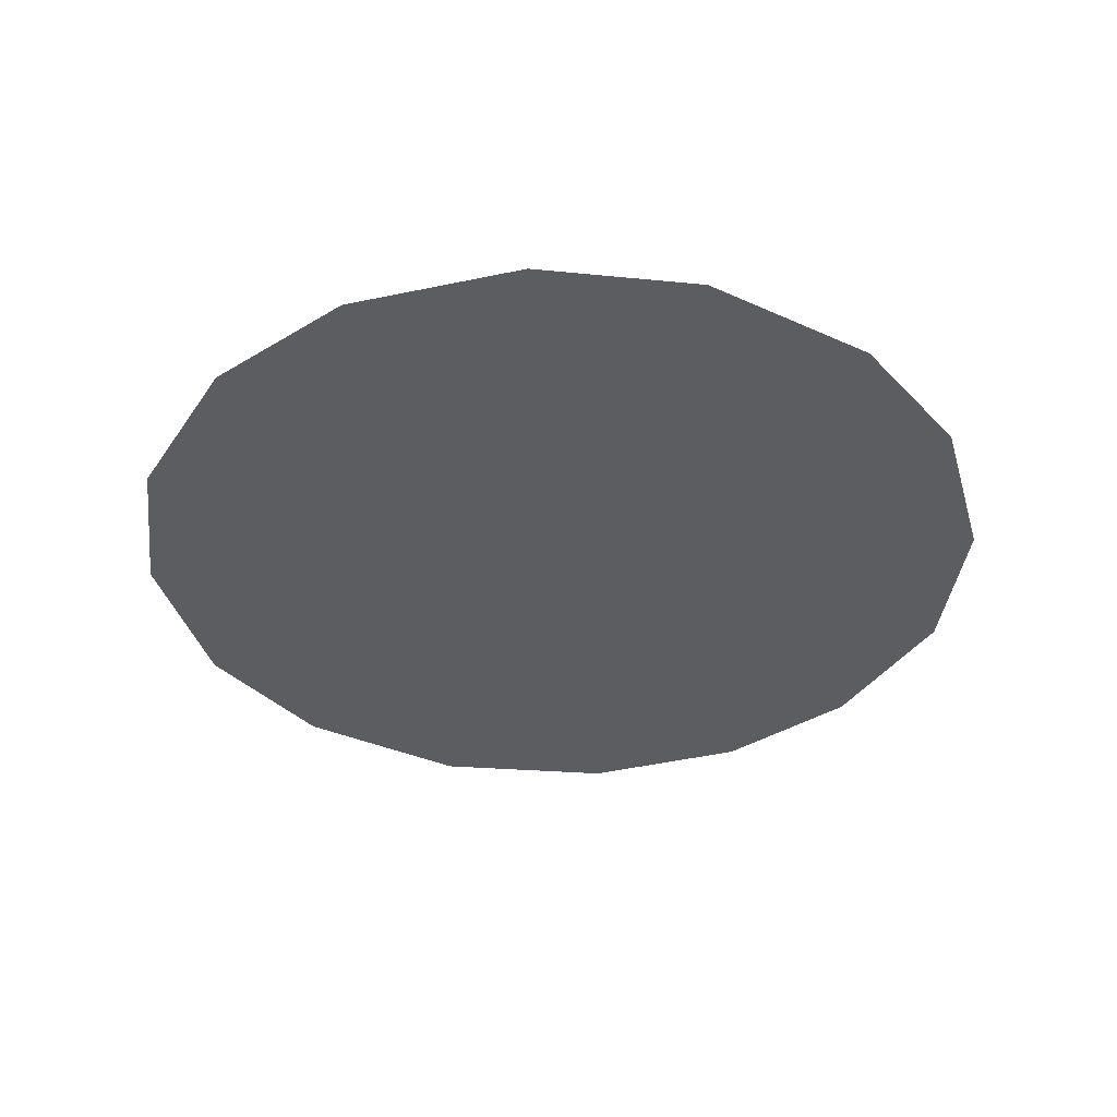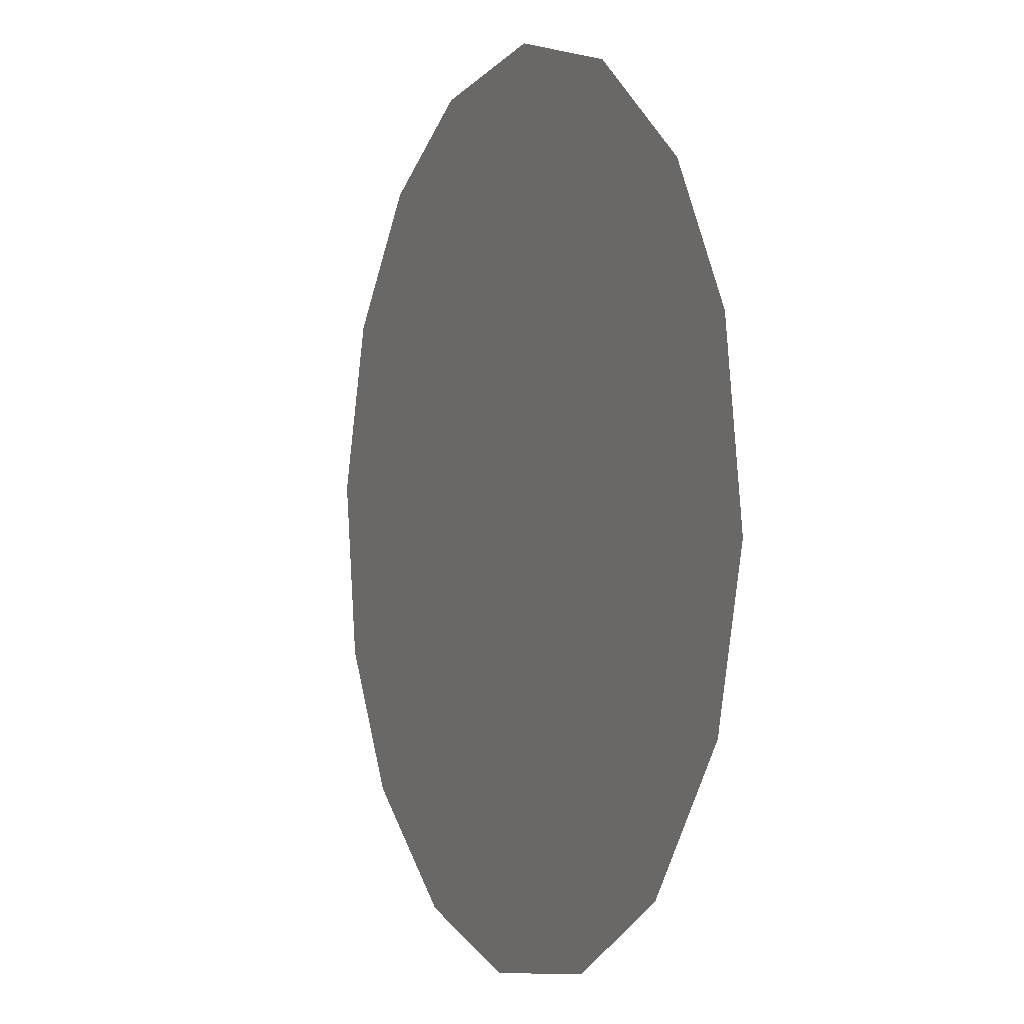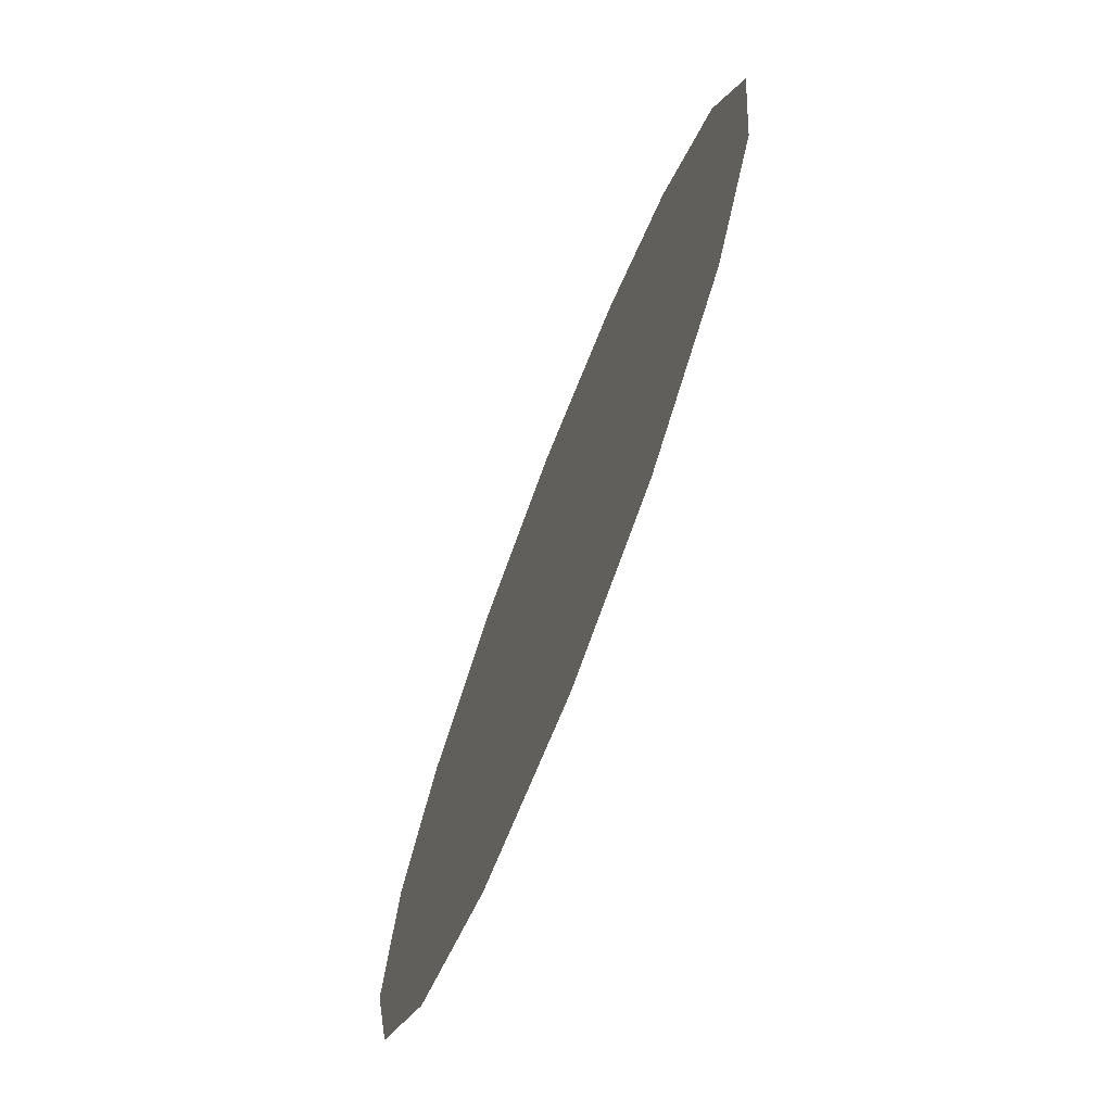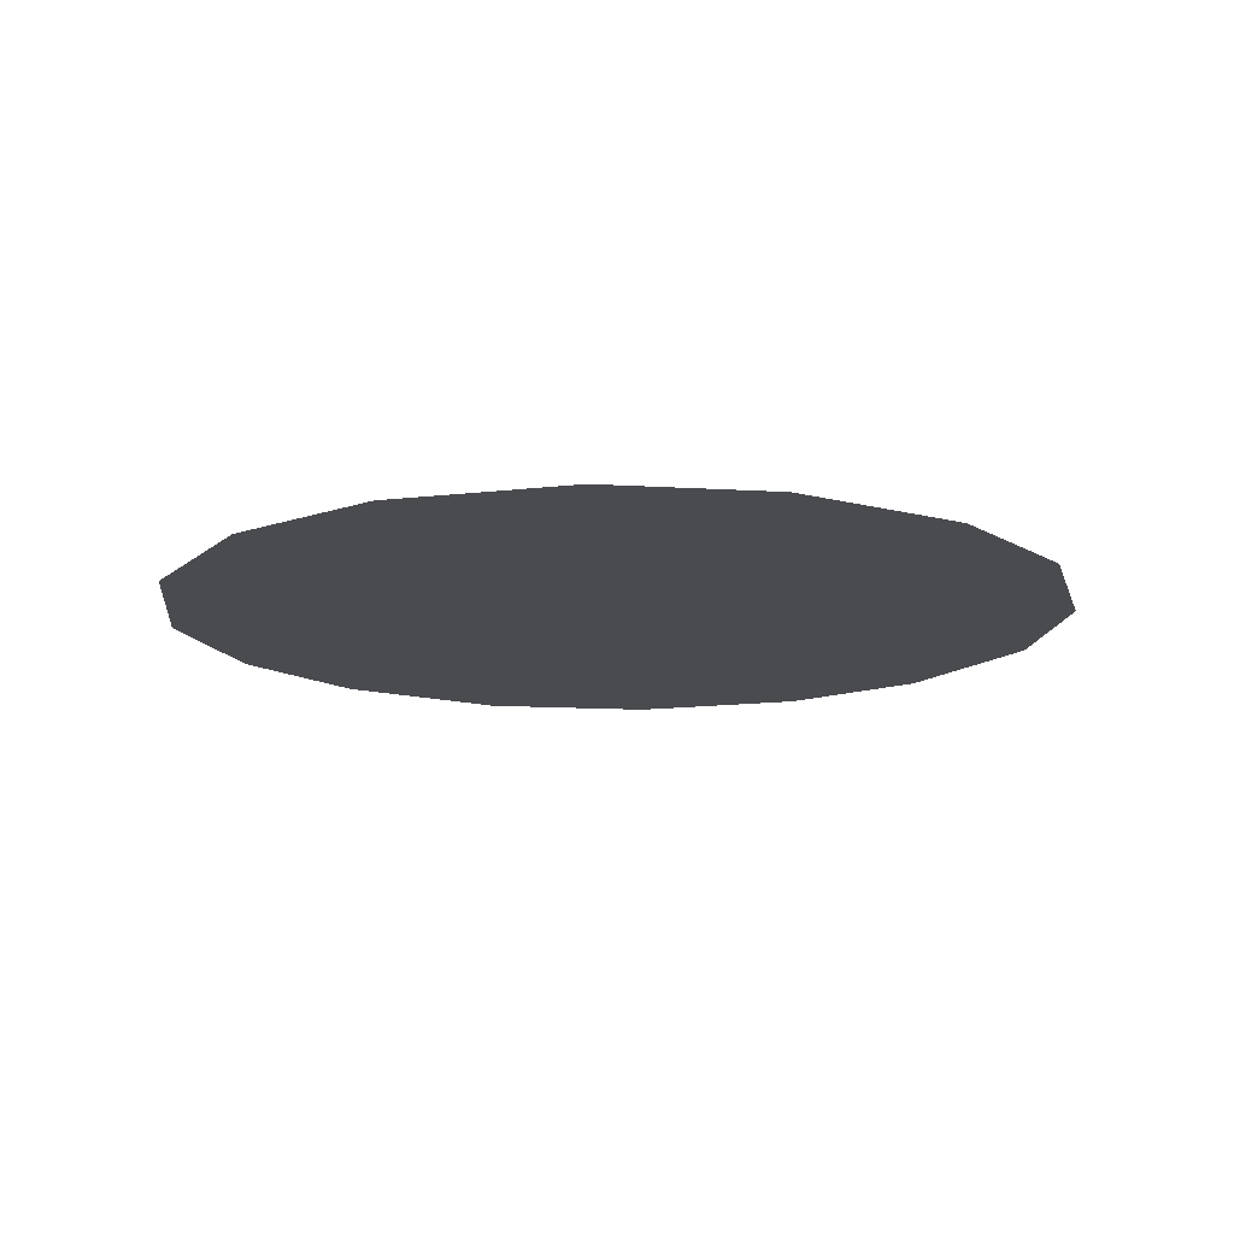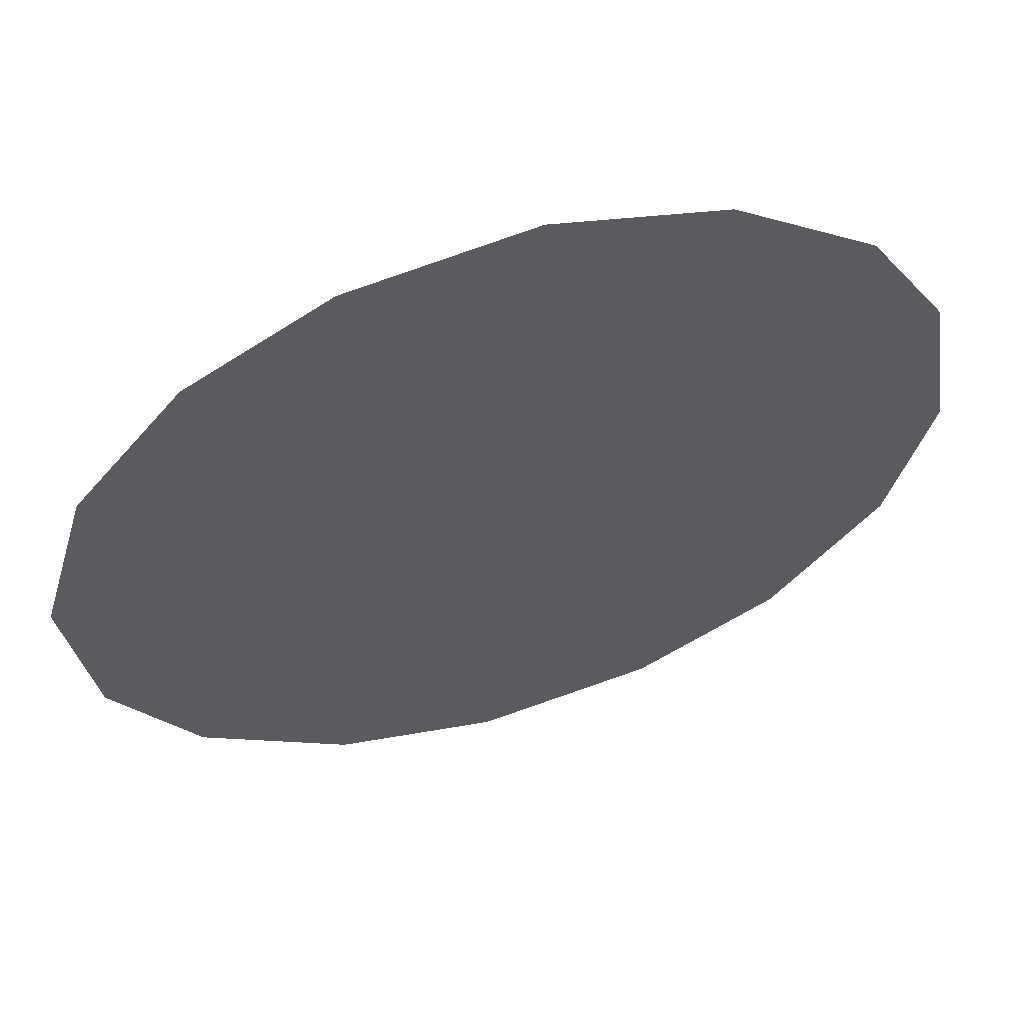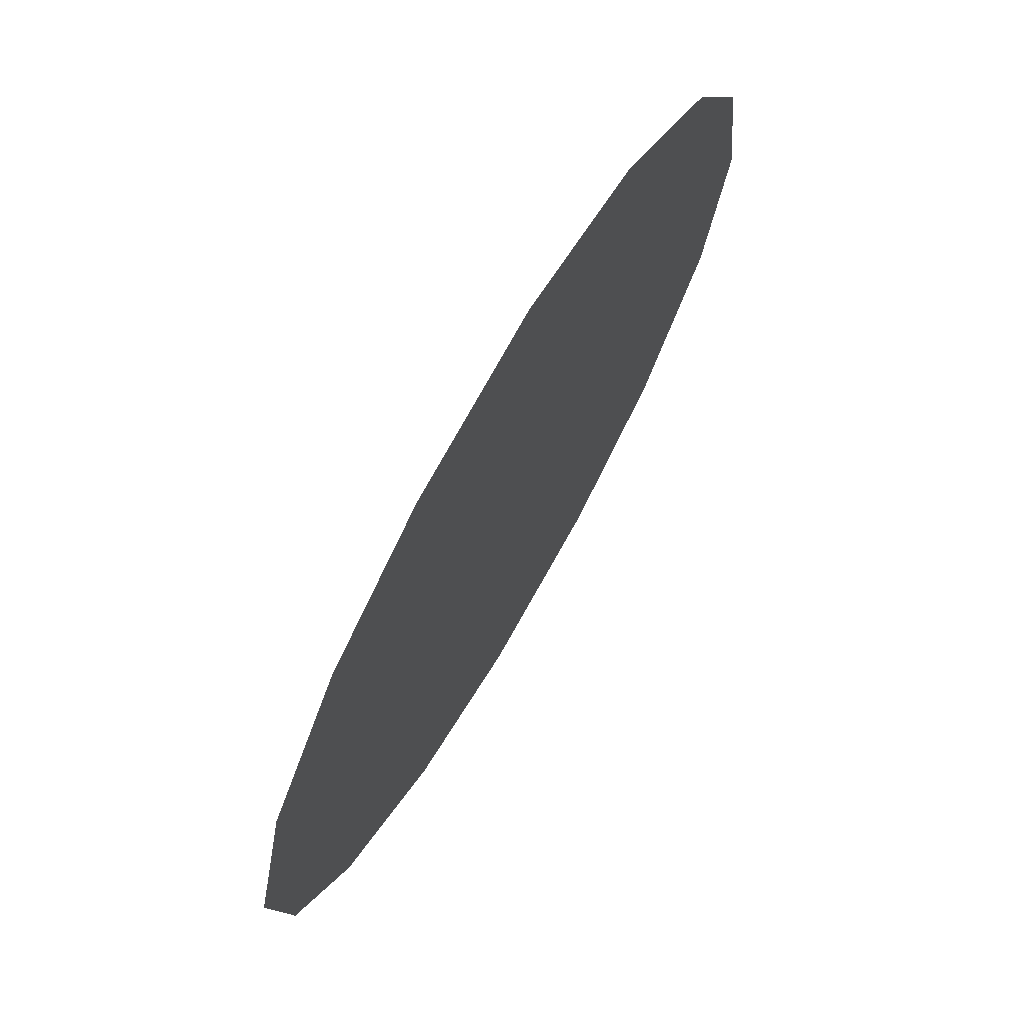
<metadata>
{"format":"obj","ext":"obj","renderer":"f3d","projection":"perspective","resolution":1024,"background":"white","views":[{"elev":-37.0,"azim":68.5,"up":"+Z"},{"elev":-0.7,"azim":65.5,"up":"+Y"},{"elev":-73.7,"azim":-111.3,"up":"+Y"},{"elev":-13.9,"azim":-22.1,"up":"+Z"},{"elev":59.6,"azim":-17.1,"up":"+Y"},{"elev":71.9,"azim":-59.9,"up":"+Y"}]}
</metadata>
<code>
v -0.1153 0.3184 0.01
v -0.1142 0.3223 0.01
v -0.1118 0.3253 0.01
v -0.1087 0.3271 0.01
v -0.1047 0.3277 0.01
v -0.101 0.3267 0.01
v -0.0978 0.3243 0.01
v -0.09597 0.3212 0.01
v -0.09532 0.3171 0.01
v -0.09625 0.3134 0.01
v -0.09871 0.3101 0.01
v -0.1019 0.3083 0.01
v -0.106 0.3077 0.01
v -0.1096 0.3086 0.01
v -0.1128 0.3111 0.01
v -0.1147 0.3143 0.01
v -0.1071 0.3207 0.01
v -0.1088 0.3237 0.01
v -0.1015 0.32 0.01
v -0.1108 0.3205 0.01
v -0.105 0.3239 0.01
v -0.09893 0.3215 0.01
v -0.1017 0.3233 0.01
v -0.09861 0.3181 0.01
v -0.1033 0.3142 0.01
v -0.1015 0.3168 0.01
v -0.1045 0.3185 0.01
v -0.09976 0.3138 0.01
v -0.104 0.3212 0.01
v -0.1087 0.3162 0.01
v -0.0978 0.3156 0.01
v -0.1018 0.3114 0.01
v -0.1055 0.3113 0.01
v -0.1063 0.3142 0.01
v -0.1096 0.3127 0.01
v -0.1117 0.315 0.01
v -0.1089 0.3188 0.01
v -0.1115 0.3178 0.01
v -0.108 0.3106 0.01
f 34 35 39
f 19 26 24
f 13 12 33
f 7 23 22
f 6 21 23
f 27 30 34
f 18 20 17
f 35 36 15
f 20 3 2
f 18 3 20
f 18 4 3
f 31 28 10
f 32 11 28
f 9 24 31
f 26 28 31
f 23 7 6
f 9 8 24
f 29 17 27
f 19 22 23
f 22 8 7
f 27 17 37
f 4 18 21
f 2 1 20
f 21 6 5
f 5 4 21
f 22 24 8
f 1 16 36
f 29 23 21
f 22 19 24
f 18 17 21
f 26 19 27
f 32 33 12
f 19 29 27
f 26 25 28
f 37 17 20
f 25 26 27
f 32 28 25
f 11 10 28
f 23 29 19
f 17 29 21
f 36 30 38
f 39 35 14
f 9 31 10
f 26 31 24
f 32 25 33
f 11 32 12
f 34 33 25
f 13 33 39
f 27 34 25
f 34 30 35
f 36 35 30
f 14 35 15
f 37 38 30
f 15 36 16
f 37 20 38
f 27 37 30
f 20 1 38
f 1 36 38
f 13 39 14
f 34 39 33

</code>
